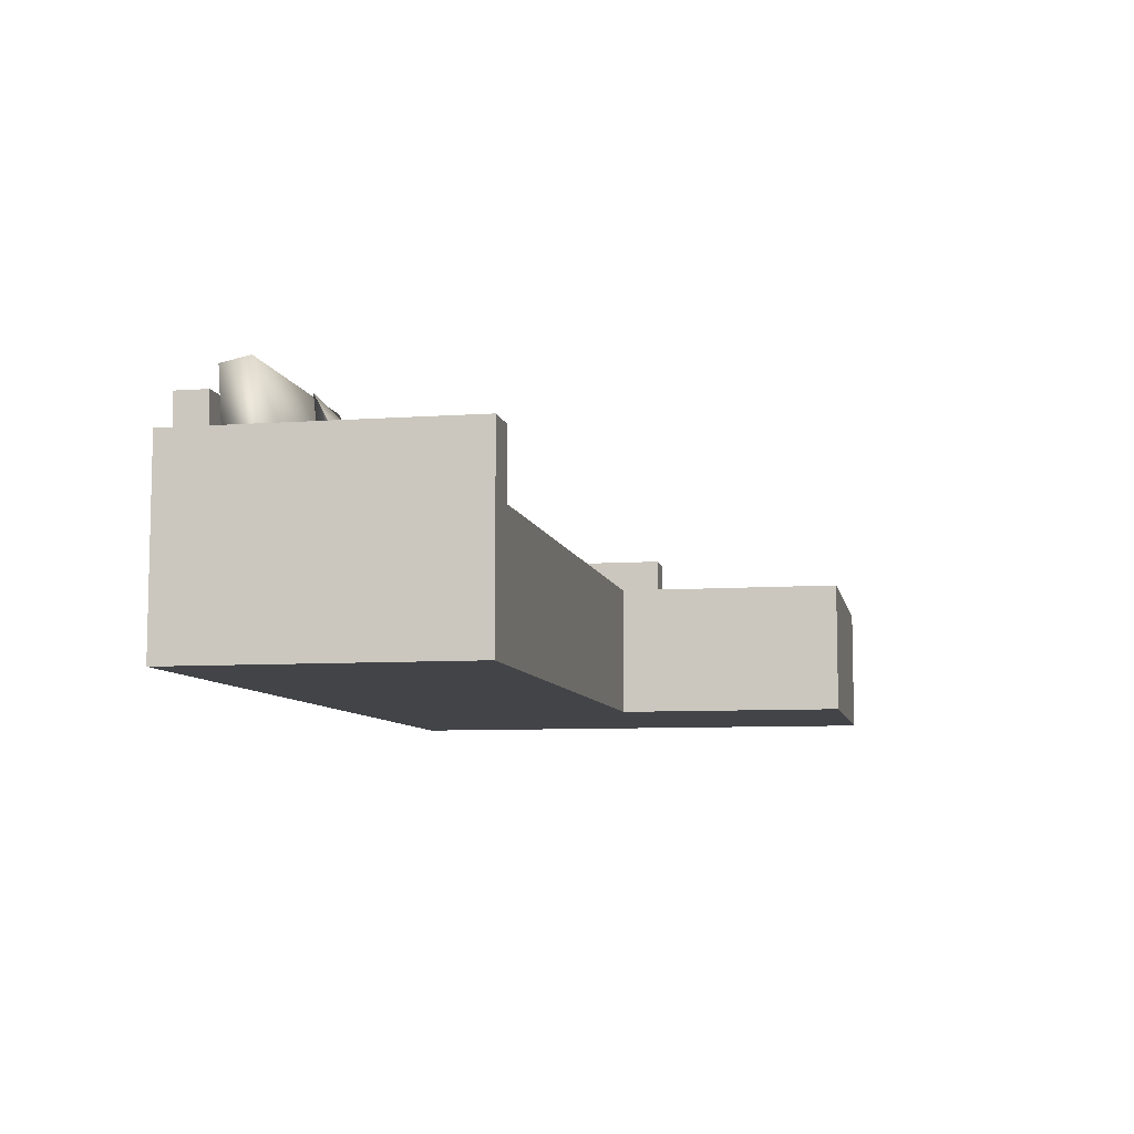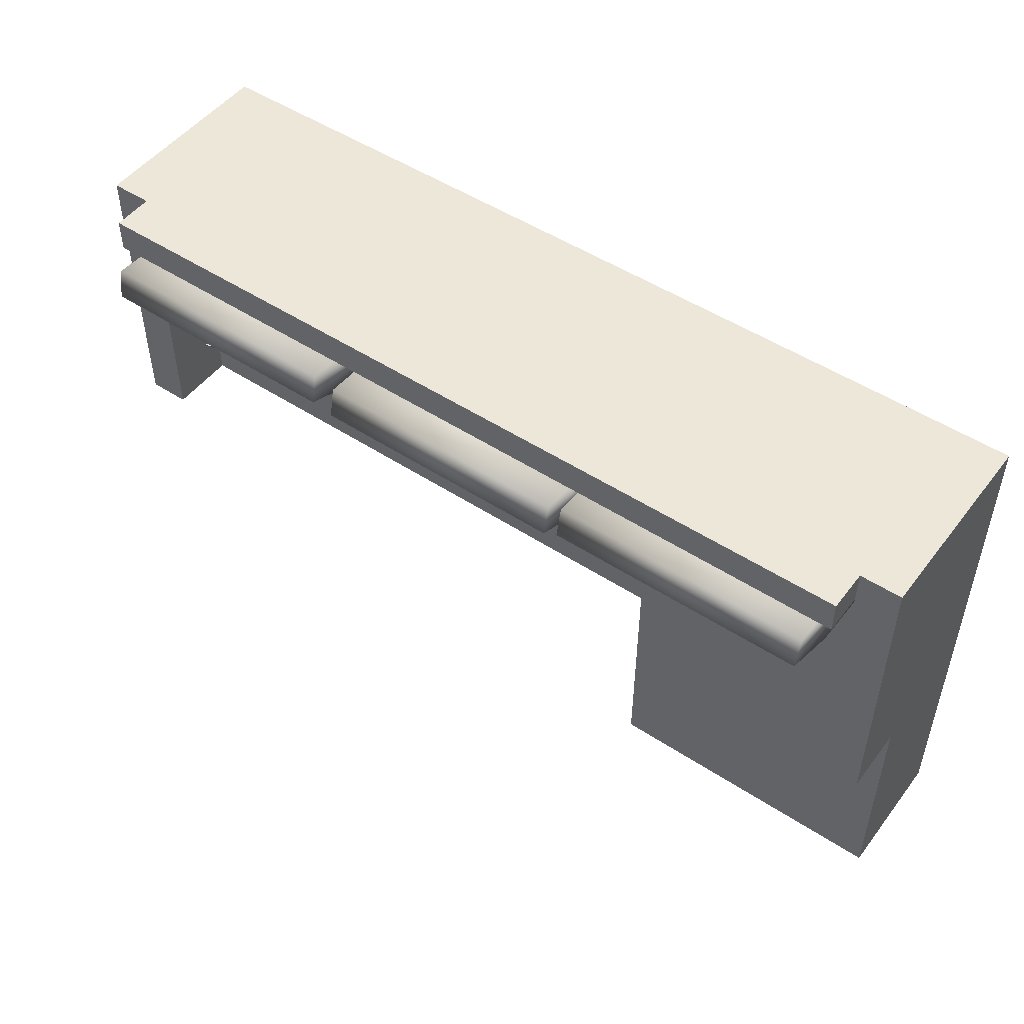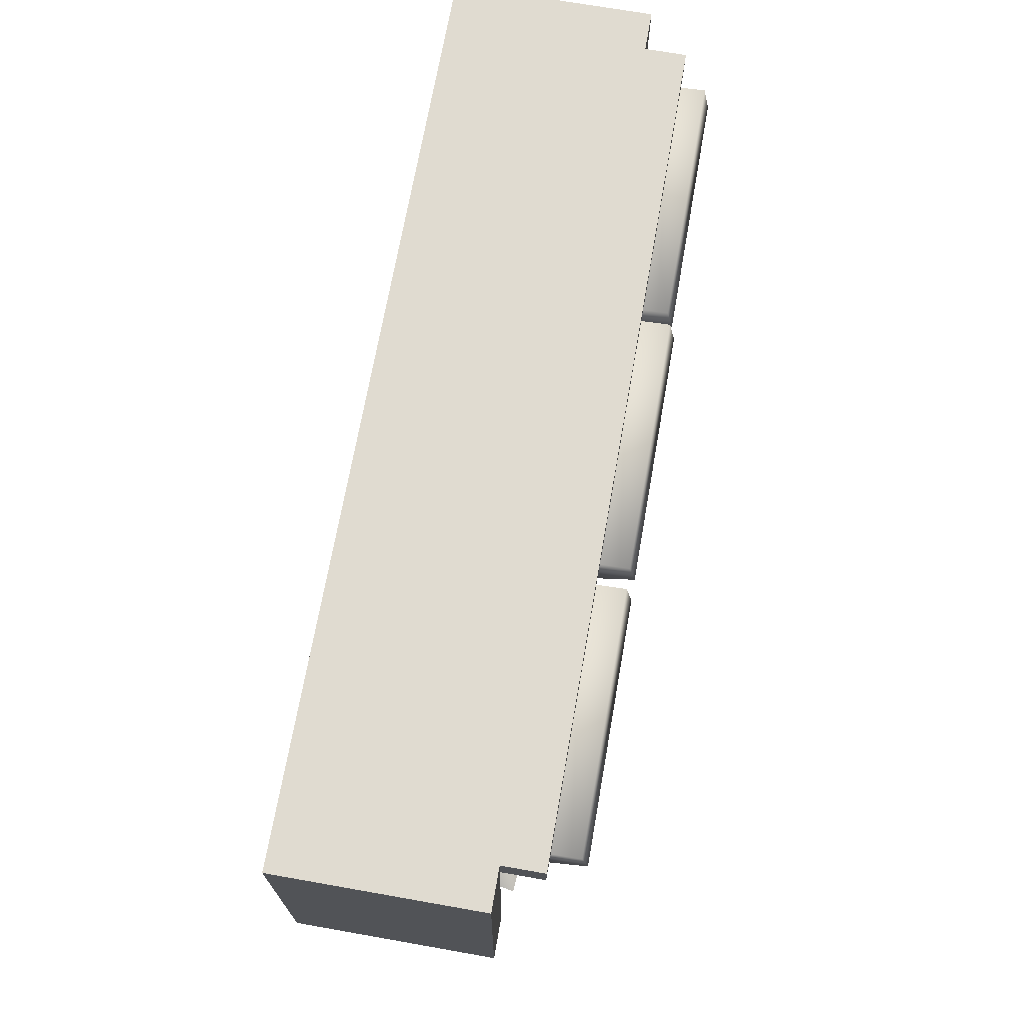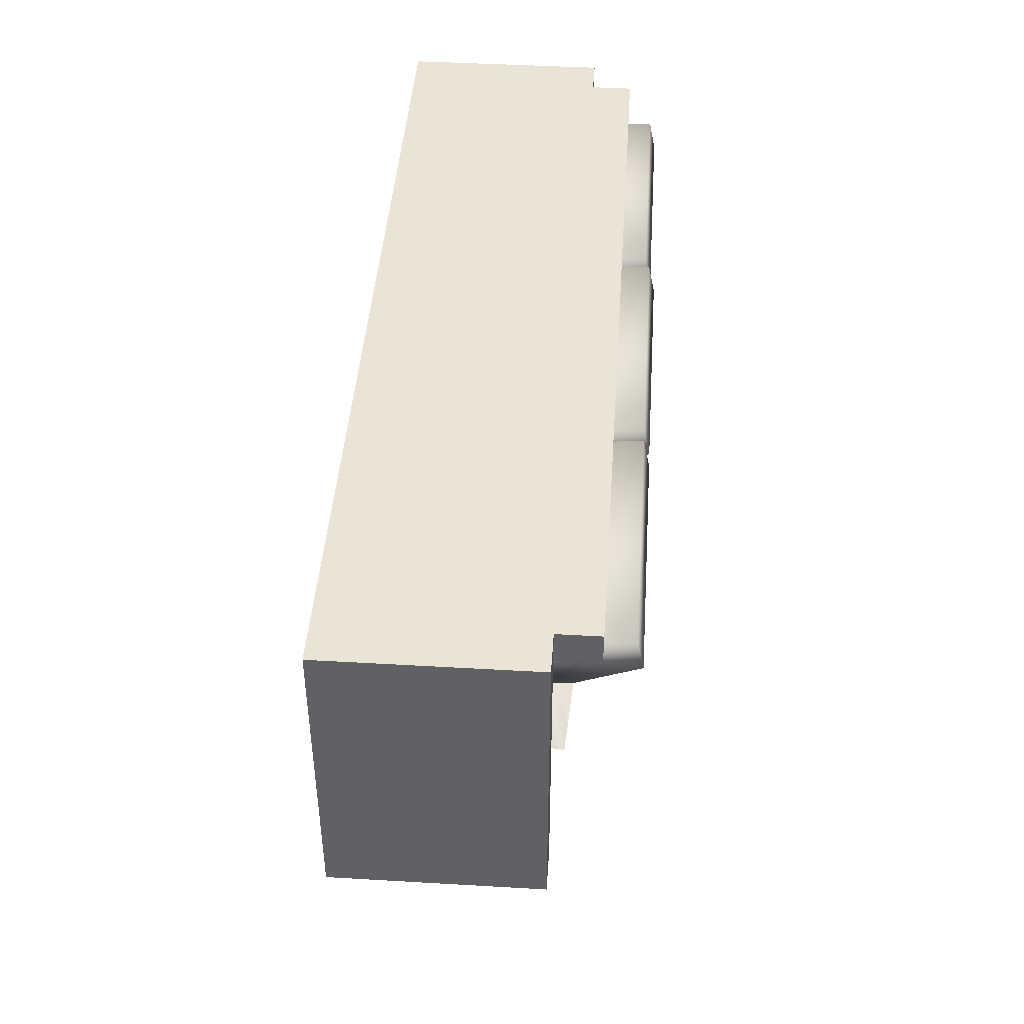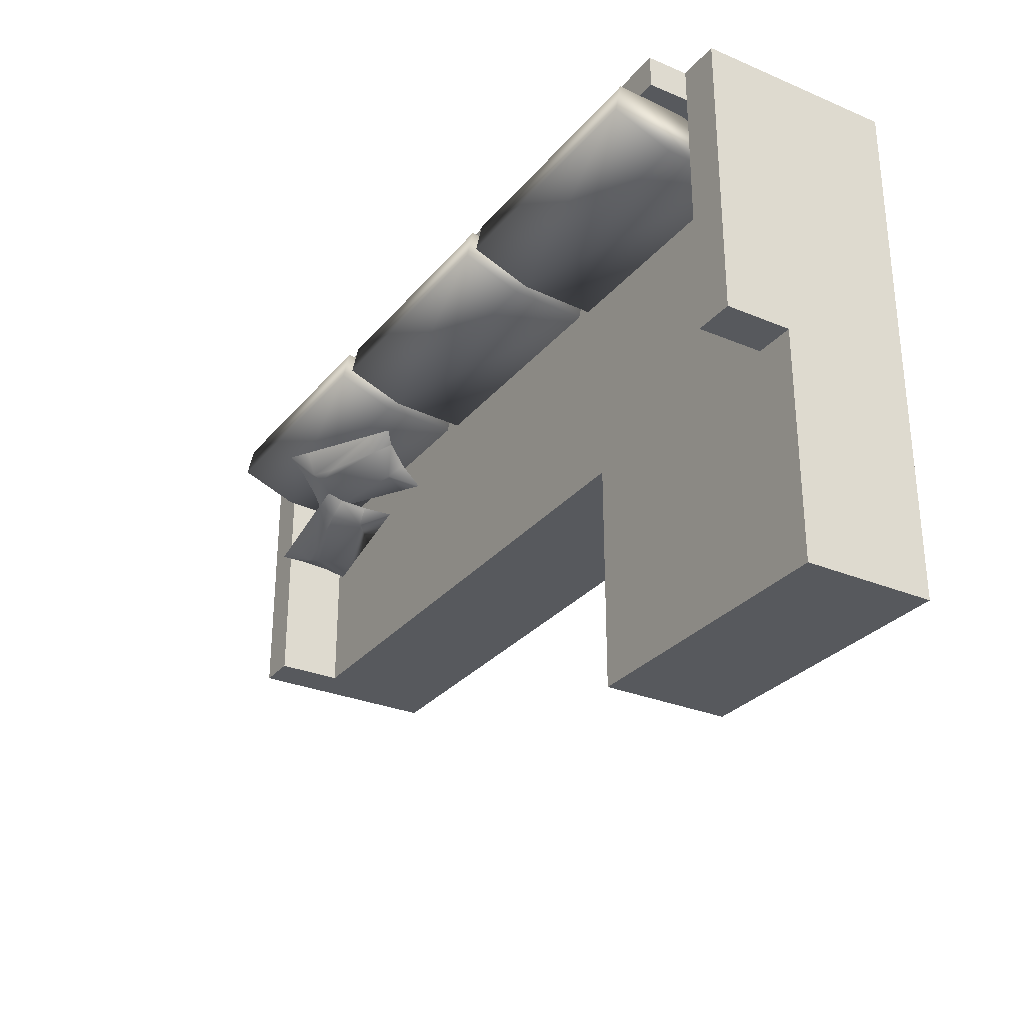
<metadata>
{"format":"obj","ext":"obj","renderer":"f3d","projection":"perspective","resolution":1024,"background":"white","views":[{"elev":-7.9,"azim":101.1,"up":"+Y"},{"elev":49.8,"azim":-144.1,"up":"+Z"},{"elev":70.1,"azim":100.0,"up":"+Z"},{"elev":43.8,"azim":93.9,"up":"+Z"},{"elev":-29.2,"azim":-121.7,"up":"+Z"}]}
</metadata>
<code>
v 0.2875 -0.08744 -0.1458
v -0.2424 -0.1413 -0.1458
v -0.2424 -0.08744 -0.1458
v 0.2875 -0.1413 -0.1458
v -0.2424 -0.08744 -0.3589
v 0.2875 -0.03359 -0.1458
v 0.3258 0.02807 -0.1458
v -0.2424 -0.1413 -0.3589
v -0.2424 -0.03359 -0.3589
v -0.2424 -0.03359 -0.1458
v 0.3258 -0.1413 -0.1458
v -0.5124 -0.1413 -0.3589
v -0.5124 -0.08744 -0.3589
v 0.2875 -0.03359 0.09371
v -0.2424 -0.03359 0.09371
v -0.4746 -0.03359 -0.1458
v 0.2875 0.02807 -0.1458
v 0.3258 0.02807 0.1241
v 0.3258 -0.1413 0.1241
v 0.3258 -0.1558 0.1241
v -0.2424 -0.1558 -0.1458
v 0.3258 -0.1558 -0.1458
v -0.5124 -0.1558 0.1241
v -0.2424 -0.1558 0.1241
v -0.5124 -0.03359 -0.3589
v -0.4746 0.06586 0.1241
v -0.2424 -0.1413 0.1241
v -0.2424 0.06586 0.1241
v 0.2875 0.06586 0.09371
v -0.4746 -0.03359 0.09371
v -0.5124 -0.03359 -0.1458
v 0.2875 0.02807 0.09371
v 0.2875 0.02807 0.1241
v -0.5124 -0.08744 -0.1458
v -0.5124 -0.1413 -0.1458
v -0.5124 -0.1558 -0.3589
v -0.2424 -0.1558 -0.3589
v -0.5124 0.02807 0.1241
v -0.5124 -0.1413 0.1241
v -0.2424 0.06586 0.09371
v 0.2875 0.06586 0.1241
v -0.4746 0.06586 0.09371
v -0.4746 0.02807 0.1241
v -0.4746 0.02807 -0.1458
v -0.4746 0.02807 0.09371
v -0.5124 0.02807 -0.1458
v 0.2837 0.03833 -0.01542
v 0.2794 0.01642 -0.0175
v 0.2582 0.01908 -0.02535
v 0.2769 0.01676 -0.01593
v 0.2765 0.01564 -0.01843
v 0.2617 0.03981 -0.01198
v 0.2469 0.02091 0.003258
v 0.2689 -0.01169 -0.01055
v 0.2526 0.00928 -0.026
v 0.2771 -0.01127 -0.02057
v 0.1819 0.04516 0.000504
v 0.2606 0.03842 -0.01086
v 0.2359 0.02058 -0.02186
v 0.187 0.04282 -0.001627
v 0.1816 0.02174 0.008972
v 0.2007 0.02046 0.005988
v 0.2215 -0.005987 -0.001769
v 0.2788 -0.03359 -0.0236
v 0.1782 0.03145 -0.01177
v 0.1599 0.04664 0.003942
v 0.1737 -0.00757 0.003113
v 0.2092 -0.02891 -0.0127
v 0.2568 -0.03211 -0.02015
v 0.176 -0.000669 -0.01382
v 0.1677 0.02769 0.00407
v 0.1653 0.02769 0.002331
v 0.1648 0.02894 0.003042
v 0.1752 -0.02663 -0.007386
v 0.1648 0.000917 -0.002442
v 0.1538 -0.0252 -0.004042
v 0.1625 0.001252 -3.6e-05
v 0.1646 -0.000389 0.00055
v 0.01388 -0.02788 0.03695
v 0.01388 0.02727 0.08627
v 0.01388 -0.03359 0.06479
v 0.01388 0.04281 0.0407
v -0.2183 0.02727 0.08627
v -0.2183 -0.02788 0.03695
v 0.01388 0.09166 0.0905
v -0.2183 -0.03359 0.06479
v -0.2183 0.09166 0.0905
v -0.2183 0.04281 0.0407
v 0.01388 0.09738 0.06266
v -0.2183 0.09738 0.06266
v -0.4607 0.02366 0.08789
v -0.4607 -0.03148 0.03857
v -0.4607 -0.03719 0.06641
v -0.4607 0.0392 0.04231
v -0.2285 -0.03719 0.06641
v -0.4607 0.08806 0.09212
v -0.2285 0.0392 0.04231
v -0.2285 -0.03148 0.03857
v -0.2285 0.02366 0.08789
v -0.2285 0.08806 0.09212
v -0.4607 0.09377 0.06428
v -0.2285 0.09377 0.06428
v 0.2086 0.03078 0.009045
v 0.1959 0.0459 0.02005
v 0.1893 0.03743 0.02726
v 0.1643 0.05291 0.0182
v 0.1841 0.06704 0.03402
v 0.1889 0.02028 0.00827
v 0.182 0.0655 0.0323
v 0.1819 0.06549 0.03507
v 0.1463 -0.002409 0.006599
v 0.1033 0.004647 0.009838
v 0.1643 0.06278 0.02371
v 0.1542 0.04651 0.04788
v 0.1768 0.08504 0.04525
v 0.1456 0.01621 0.0278
v 0.1159 -0.01859 0.005408
v 0.08917 0.0296 0.02457
v 0.1443 0.05213 0.02293
v 0.1052 -0.009122 0.02193
v 0.09673 -0.02877 0.004658
v 0.08024 0.01461 0.0332
v 0.09135 0.03804 0.03989
v 0.157 0.07251 0.04473
v 0.1572 0.07457 0.04448
v 0.09102 -0.00609 0.02026
v 0.07922 0.01505 0.03423
v 0.08577 0.03655 0.04168
v 0.1146 0.02371 0.04083
v 0.09367 -0.006654 0.02057
v 0.09317 -0.004215 0.01844
v 0.06611 0.02609 0.04091
v 0.0975 0.01463 0.04016
v 0.08239 0.01498 0.03526
v 0.2661 -0.03359 0.06942
v 0.03393 -0.02788 0.04159
v 0.2661 -0.02788 0.04159
v 0.03393 -0.03359 0.06942
v 0.2661 0.04281 0.04533
v 0.2661 0.02727 0.09091
v 0.03393 0.02727 0.09091
v 0.03393 0.04281 0.04533
v 0.03393 0.09738 0.0673
v 0.2661 0.09166 0.09513
v 0.03393 0.09166 0.09513
v 0.2661 0.09738 0.0673
g mesh1_mesh1-geometry
f 1 2 3
f 2 1 4
f 2 5 3
f 3 6 1
f 1 7 4
f 5 2 8
f 9 3 5
f 6 3 10
f 6 7 1
f 4 7 11
f 12 5 8
f 3 9 10
f 13 9 5
f 14 10 15
f 16 15 10
f 10 14 6
f 7 6 17
f 18 11 7
f 11 18 19
f 20 21 22
f 23 21 24
f 21 20 24
f 5 12 13
f 25 10 9
f 9 13 25
f 26 27 28
f 19 28 27
f 15 29 14
f 15 16 30
f 10 31 16
f 32 6 14
f 6 32 17
f 17 18 7
f 33 19 18
f 34 12 35
f 21 36 37
f 36 21 23
f 12 34 13
f 10 25 31
f 34 25 13
f 27 38 39
f 29 15 40
f 41 40 28
f 42 28 40
f 43 27 26
f 28 42 26
f 28 19 33
f 14 29 32
f 44 30 16
f 31 44 16
f 18 17 32
f 18 32 33
f 38 35 39
f 35 38 34
f 25 34 31
f 38 27 43
f 40 41 29
f 41 28 33
f 26 45 43
f 45 26 42
f 29 33 32
f 30 44 45
f 44 31 46
f 34 38 31
f 45 38 43
f 33 29 41
f 46 45 44
f 31 38 46
f 45 46 38
g mesh1_mesh1-geometry
f 3 2 1
f 4 1 2
f 3 5 2
f 15 2 3
f 3 2 15
f 1 6 3
f 4 7 1
f 4 19 2
f 2 19 4
f 2 21 4
f 8 2 5
f 5 3 9
f 27 2 15
f 15 2 27
f 15 3 10
f 10 3 15
f 10 3 6
f 1 7 6
f 11 7 4
f 19 4 11
f 11 4 19
f 2 19 35
f 35 19 2
f 22 4 21
f 2 8 21
f 2 24 21
f 21 24 2
f 2 12 8
f 8 12 2
f 8 5 12
f 10 9 3
f 5 9 13
f 24 2 27
f 27 2 24
f 27 15 28
f 28 15 27
f 15 10 14
f 10 15 16
f 6 14 10
f 17 6 7
f 7 11 18
f 11 4 22
f 19 11 20
f 19 18 11
f 35 19 27
f 27 19 35
f 12 2 35
f 35 2 12
f 22 21 20
f 37 21 8
f 24 21 23
f 24 20 21
f 12 36 8
f 13 12 5
f 9 10 25
f 25 13 9
f 27 24 39
f 24 27 20
f 28 15 40
f 40 15 28
f 28 27 26
f 27 28 19
f 14 29 15
f 30 16 15
f 16 31 10
f 14 6 32
f 17 32 6
f 7 18 17
f 22 20 11
f 19 20 27
f 18 19 33
f 35 27 39
f 39 27 35
f 12 35 36
f 35 12 34
f 37 36 21
f 37 8 36
f 23 21 36
f 23 39 24
f 13 34 12
f 31 25 10
f 13 25 34
f 39 38 27
f 40 15 29
f 30 40 15
f 15 40 30
f 28 40 41
f 40 28 42
f 26 27 43
f 26 42 28
f 33 19 28
f 32 29 14
f 16 30 44
f 16 44 31
f 32 17 18
f 33 32 18
f 35 39 36
f 39 35 38
f 34 38 35
f 23 36 39
f 31 34 25
f 43 27 38
f 29 41 40
f 45 40 30
f 30 40 45
f 33 28 41
f 40 45 42
f 42 45 40
f 43 45 26
f 42 26 45
f 32 33 29
f 45 44 30
f 46 31 44
f 31 38 34
f 43 38 45
f 41 29 33
f 44 45 46
f 46 38 31
f 38 46 45
g mesh1_mesh1-geometry
f 4 21 2
f 21 4 22
f 21 8 2
f 22 4 11
f 20 11 19
f 8 21 37
f 8 36 12
f 39 24 27
f 20 27 24
f 11 20 22
f 27 20 19
f 36 35 12
f 36 8 37
f 24 39 23
f 36 39 35
f 39 36 23
g mesh2_mesh2-geometry
f 47 48 49
f 49 48 47
f 47 50 48
f 48 50 47
f 51 49 48
f 48 49 51
f 47 49 52
f 52 49 47
f 50 47 53
f 53 47 50
f 50 54 48
f 48 54 50
f 49 51 55
f 55 51 49
f 56 51 48
f 48 51 56
f 52 49 57
f 57 49 52
f 58 47 52
f 52 47 58
f 47 58 53
f 53 58 47
f 54 50 53
f 53 50 54
f 48 54 56
f 56 54 48
f 51 56 55
f 55 56 51
f 49 55 59
f 59 55 49
f 49 60 57
f 57 60 49
f 52 57 61
f 61 57 52
f 62 58 52
f 52 58 62
f 58 62 53
f 53 62 58
f 54 53 63
f 63 53 54
f 56 54 64
f 64 54 56
f 64 55 56
f 56 55 64
f 55 65 59
f 59 65 55
f 60 49 59
f 59 49 60
f 59 57 60
f 60 57 59
f 57 66 61
f 61 66 57
f 52 61 62
f 62 61 52
f 53 62 67
f 67 62 53
f 53 67 63
f 63 67 53
f 54 63 68
f 68 63 54
f 54 69 64
f 64 69 54
f 64 69 55
f 55 69 64
f 55 70 65
f 65 70 55
f 57 59 65
f 65 59 57
f 57 65 66
f 66 65 57
f 66 71 61
f 61 71 66
f 62 61 67
f 67 61 62
f 63 67 68
f 68 67 63
f 69 54 68
f 68 54 69
f 69 70 55
f 55 70 69
f 72 65 70
f 70 65 72
f 66 65 73
f 73 65 66
f 71 66 73
f 73 66 71
f 71 67 61
f 61 67 71
f 67 74 68
f 68 74 67
f 68 70 69
f 69 70 68
f 65 72 73
f 73 72 65
f 75 72 70
f 70 72 75
f 67 71 73
f 73 71 67
f 74 67 76
f 76 67 74
f 70 68 74
f 74 68 70
f 75 73 72
f 72 73 75
f 70 77 75
f 75 77 70
f 73 78 67
f 67 78 73
f 67 77 76
f 76 77 67
f 70 74 76
f 76 74 70
f 73 75 77
f 77 75 73
f 77 70 76
f 76 70 77
f 78 73 77
f 77 73 78
f 77 67 78
f 78 67 77
g mesh3_mesh3-geometry
f 79 80 81
f 80 79 82
f 83 81 80
f 81 84 79
f 84 82 79
f 80 82 85
f 81 83 86
f 80 87 83
f 84 81 86
f 82 84 88
f 85 82 89
f 87 80 85
f 83 84 86
f 88 83 87
f 84 83 88
f 90 82 88
f 82 90 89
f 90 85 89
f 85 90 87
f 88 87 90
g mesh3_mesh3-geometry
f 81 80 79
f 82 79 80
f 80 81 83
f 79 84 81
f 79 82 84
f 85 82 80
f 86 83 81
f 83 87 80
f 86 81 84
f 88 84 82
f 89 82 85
f 85 80 87
f 86 84 83
f 87 83 88
f 88 83 84
f 88 82 90
f 89 90 82
f 89 85 90
f 87 90 85
f 90 87 88
g mesh4_mesh4-geometry
f 91 92 93
f 92 91 94
f 92 95 93
f 95 91 93
f 94 91 96
f 97 92 94
f 95 92 98
f 91 95 99
f 91 100 96
f 94 96 101
f 92 97 98
f 101 97 94
f 98 99 95
f 100 91 99
f 100 101 96
f 99 98 97
f 97 101 102
f 99 97 100
f 101 100 102
f 100 97 102
g mesh4_mesh4-geometry
f 93 92 91
f 94 91 92
f 93 95 92
f 93 91 95
f 96 91 94
f 94 92 97
f 98 92 95
f 99 95 91
f 96 100 91
f 101 96 94
f 98 97 92
f 94 97 101
f 95 99 98
f 99 91 100
f 96 101 100
f 97 98 99
f 102 101 97
f 100 97 99
f 102 100 101
f 102 97 100
g mesh5_mesh5-geometry
f 103 104 105
f 105 104 103
f 103 106 104
f 104 106 103
f 107 105 104
f 104 105 107
f 105 108 103
f 103 108 105
f 103 108 106
f 106 108 103
f 109 104 106
f 106 104 109
f 110 105 107
f 107 105 110
f 104 109 107
f 107 109 104
f 108 105 111
f 111 105 108
f 108 112 106
f 106 112 108
f 113 109 106
f 106 109 113
f 105 110 114
f 114 110 105
f 115 110 107
f 107 110 115
f 109 113 107
f 107 113 109
f 116 111 105
f 105 111 116
f 117 108 111
f 111 108 117
f 108 117 112
f 112 117 108
f 106 112 118
f 118 112 106
f 106 119 113
f 113 119 106
f 110 115 114
f 114 115 110
f 105 114 116
f 116 114 105
f 107 113 115
f 115 113 107
f 116 120 111
f 111 120 116
f 120 117 111
f 111 117 120
f 117 121 112
f 112 121 117
f 122 118 112
f 112 118 122
f 106 118 119
f 119 118 106
f 123 113 119
f 119 113 123
f 115 124 114
f 114 124 115
f 114 120 116
f 116 120 114
f 115 113 125
f 125 113 115
f 117 120 121
f 121 120 117
f 126 112 121
f 121 112 126
f 118 122 127
f 127 122 118
f 126 122 112
f 112 122 126
f 118 123 119
f 119 123 118
f 113 123 128
f 128 123 113
f 124 115 125
f 125 115 124
f 125 114 124
f 124 114 125
f 114 129 120
f 120 129 114
f 125 113 128
f 128 113 125
f 130 121 120
f 120 121 130
f 126 112 131
f 131 112 126
f 112 126 131
f 131 126 112
f 121 130 126
f 126 130 121
f 122 126 127
f 127 126 122
f 118 127 132
f 132 127 118
f 123 118 128
f 128 118 123
f 114 125 129
f 129 125 114
f 129 133 120
f 120 133 129
f 125 128 133
f 133 128 125
f 127 130 120
f 120 130 127
f 130 127 126
f 126 127 130
f 134 132 127
f 127 132 134
f 128 118 132
f 132 118 128
f 125 133 129
f 129 133 125
f 134 120 133
f 133 120 134
f 133 128 132
f 132 128 133
f 120 134 127
f 127 134 120
f 132 134 133
f 133 134 132
g mesh6_mesh6-geometry
f 135 136 137
f 136 135 138
f 136 139 137
f 137 140 135
f 135 141 138
f 141 136 138
f 139 136 142
f 140 137 139
f 141 135 140
f 136 141 142
f 143 139 142
f 140 139 144
f 140 145 141
f 142 141 145
f 139 143 146
f 142 145 143
f 144 139 146
f 145 140 144
f 143 144 146
f 144 143 145
g mesh6_mesh6-geometry
f 137 136 135
f 138 135 136
f 137 139 136
f 135 140 137
f 138 141 135
f 138 136 141
f 142 136 139
f 139 137 140
f 140 135 141
f 142 141 136
f 142 139 143
f 144 139 140
f 141 145 140
f 145 141 142
f 146 143 139
f 143 145 142
f 146 139 144
f 144 140 145
f 146 144 143
f 145 143 144

</code>
